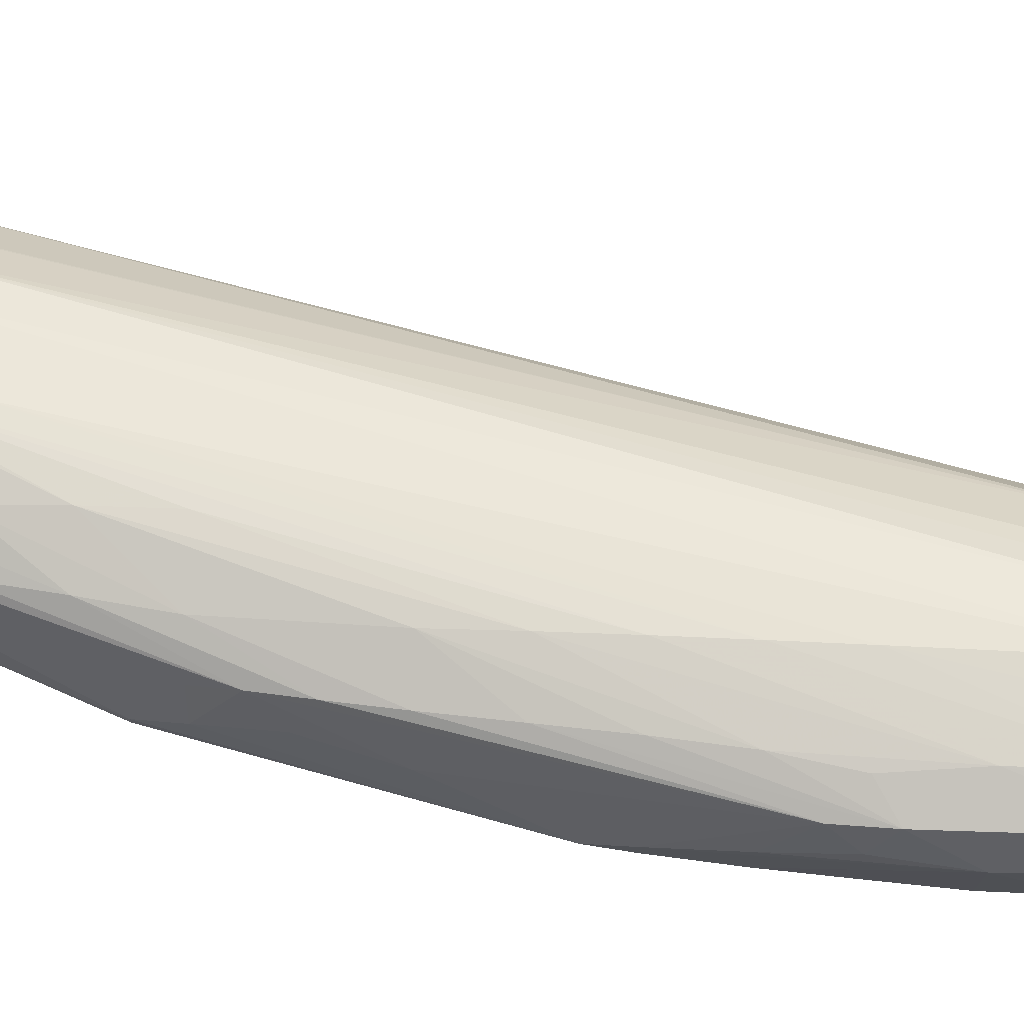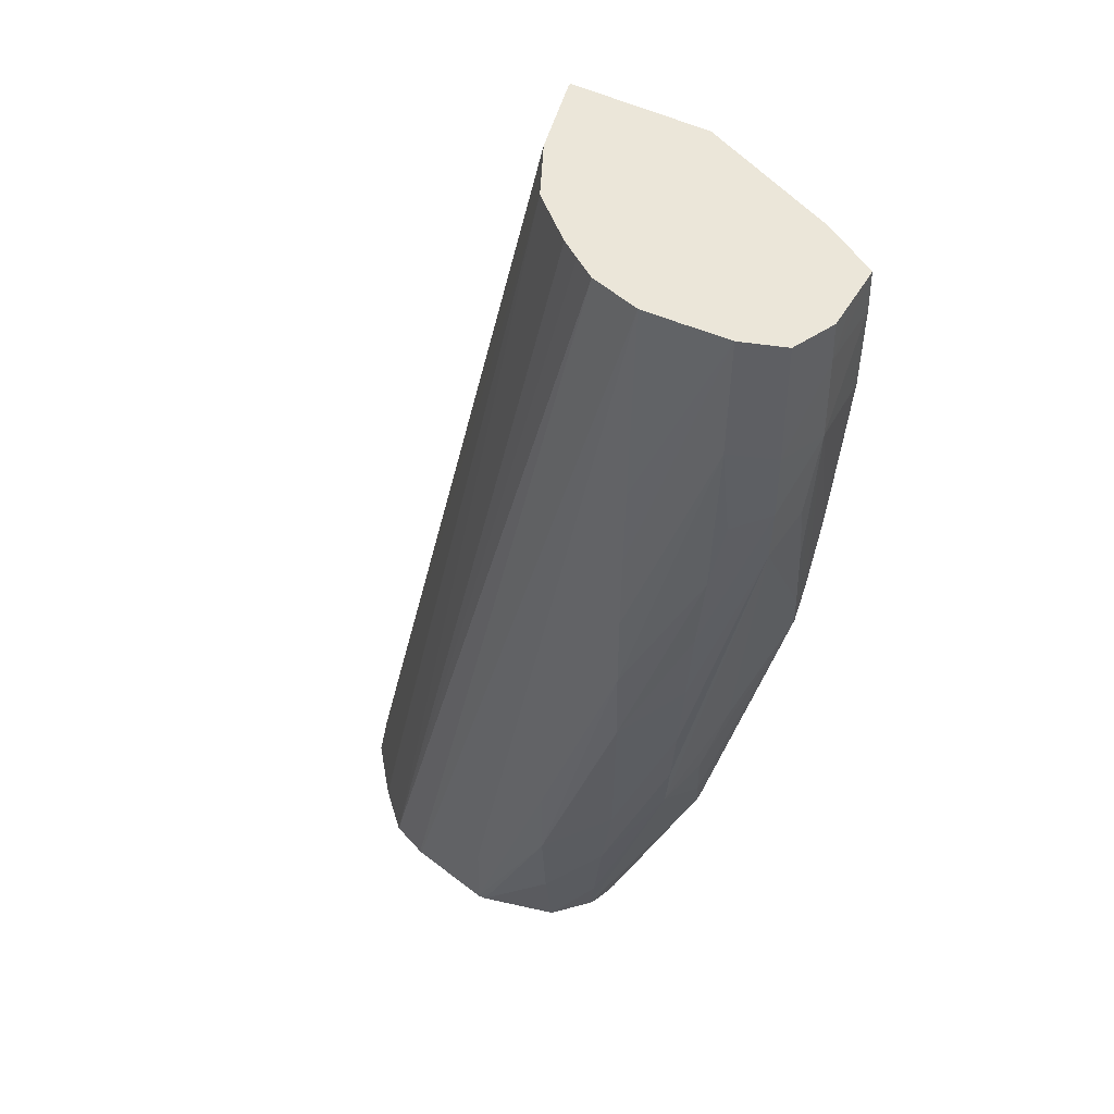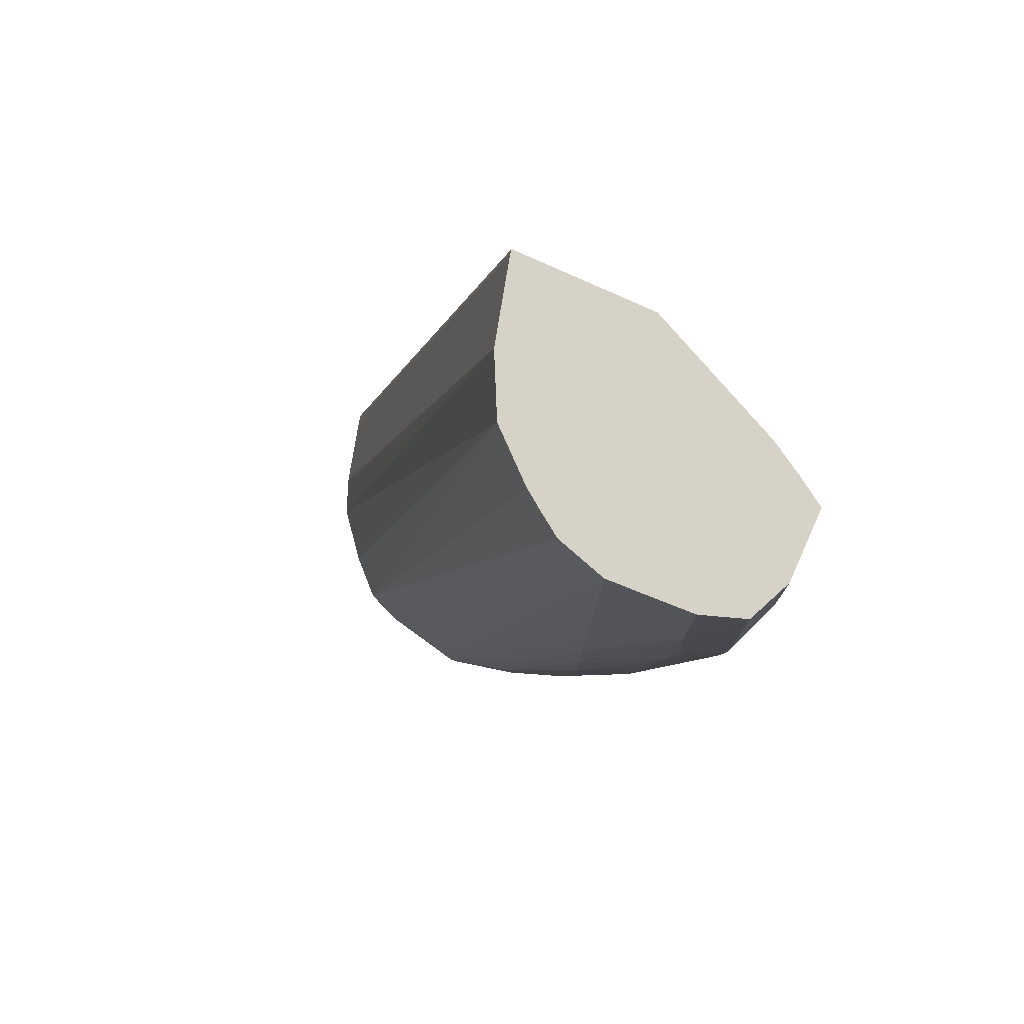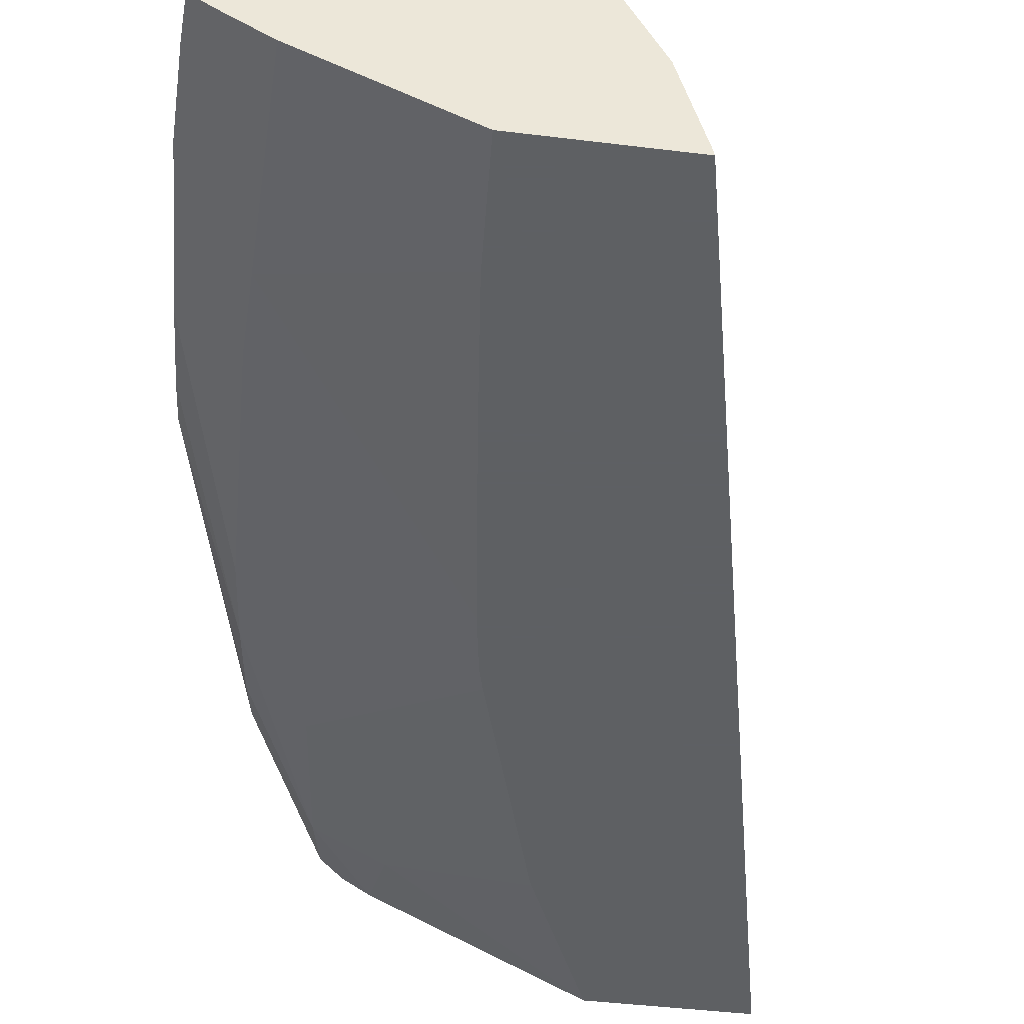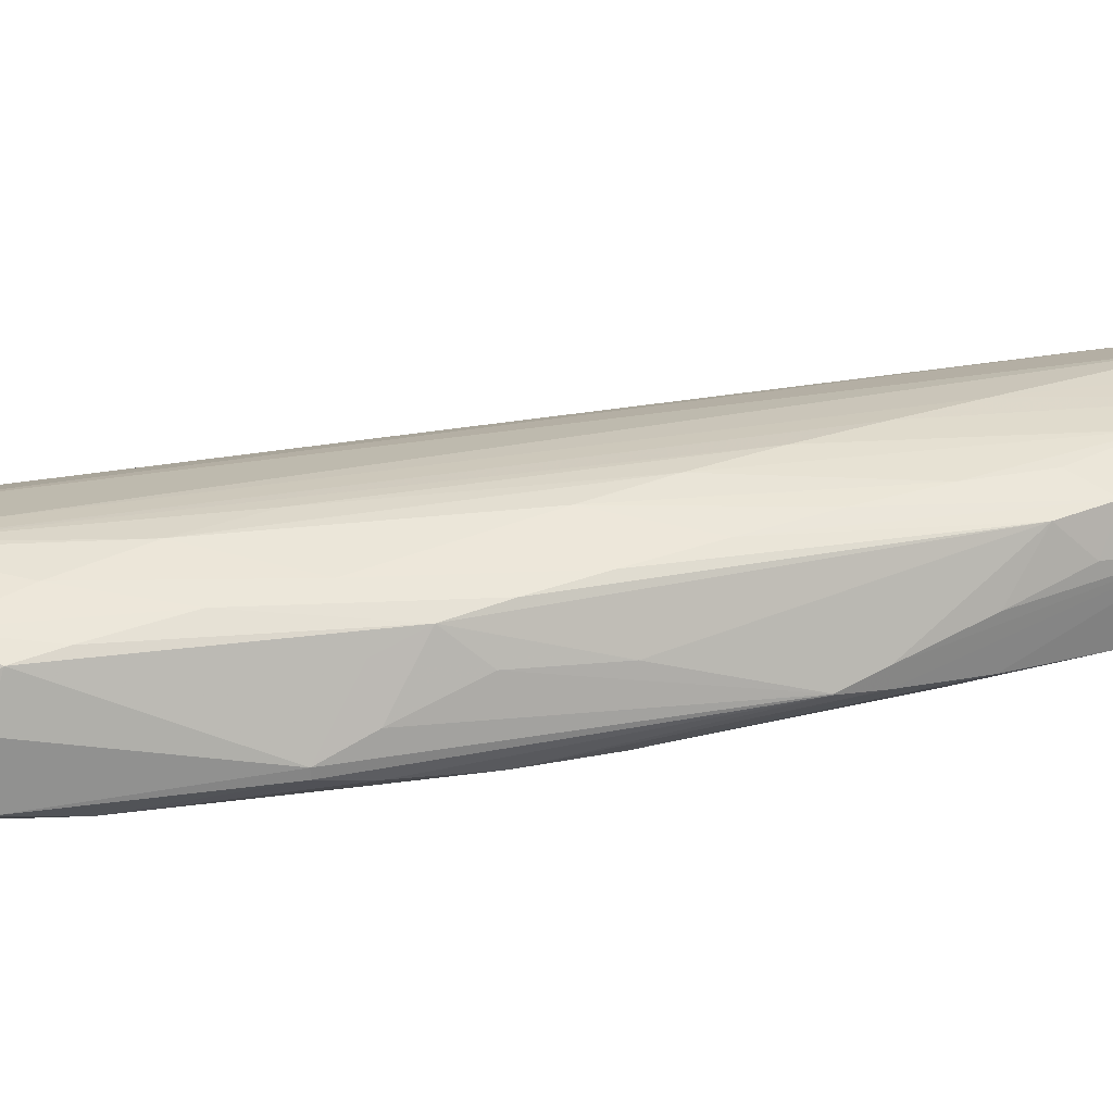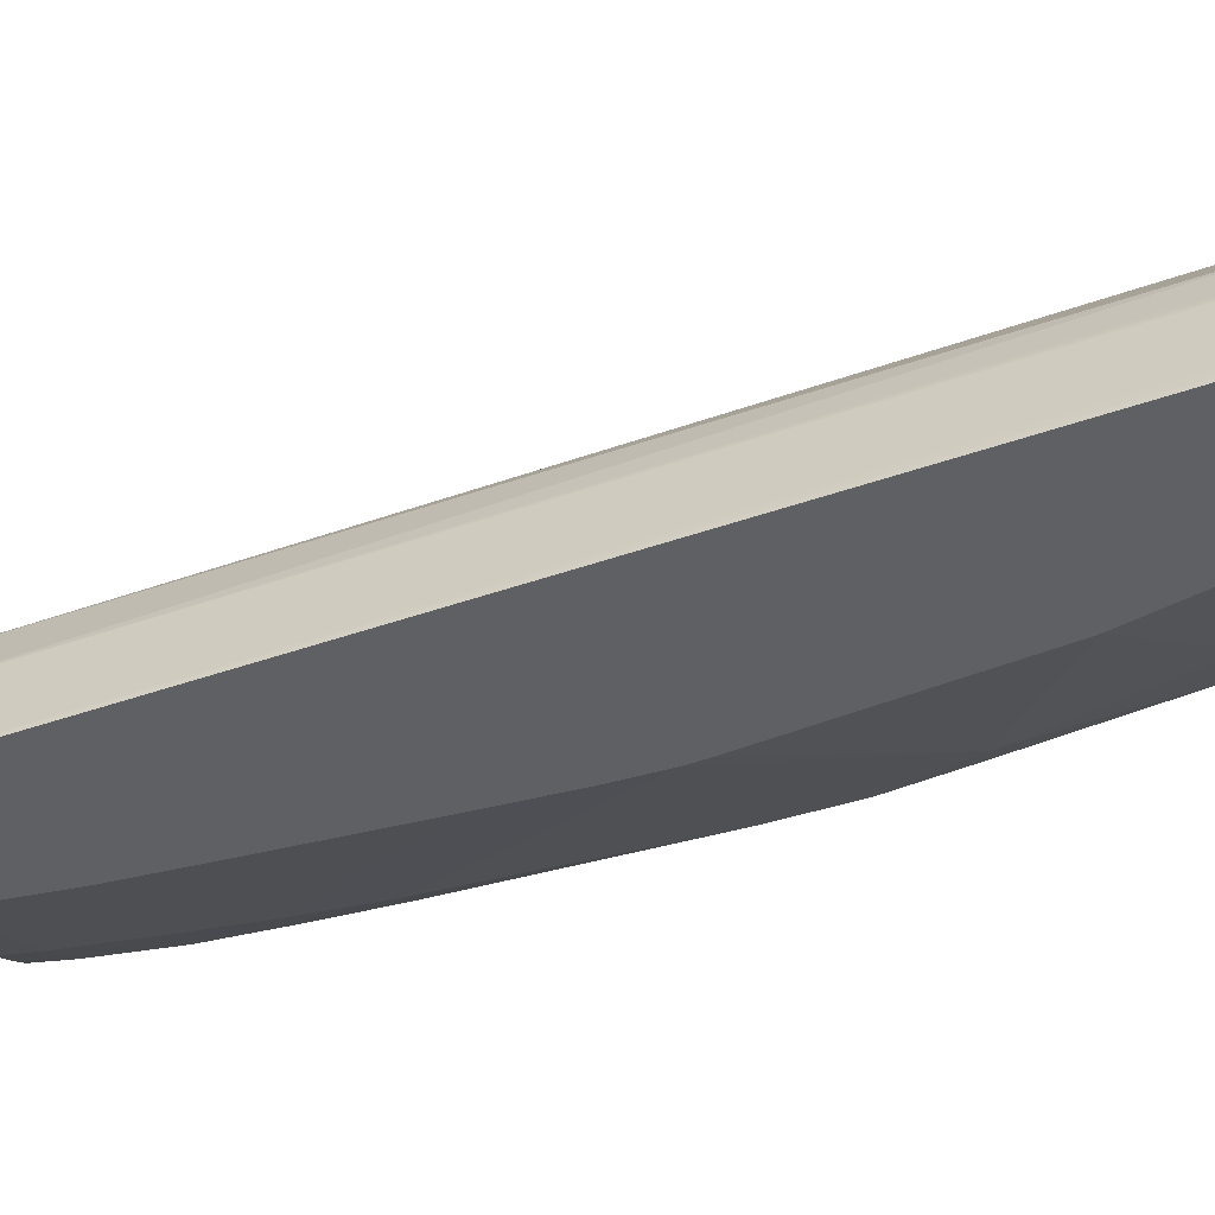
<metadata>
{"format":"obj","ext":"obj","renderer":"f3d","projection":"perspective","resolution":1024,"background":"white","views":[{"elev":69.8,"azim":92.0,"up":"+Z"},{"elev":48.2,"azim":29.5,"up":"+Y"},{"elev":78.4,"azim":24.5,"up":"+Y"},{"elev":-42.7,"azim":171.6,"up":"+Z"},{"elev":28.8,"azim":60.2,"up":"+Z"},{"elev":-42.2,"azim":-80.1,"up":"+Z"}]}
</metadata>
<code>
v 0.04848 -0.07434 0.04701
v 0.05326 -0.07434 0.04701
v 0.04851 -0.07434 0.04716
v 0.05572 -0.04375 0.04716
v 0.05569 -0.04375 0.04701
v 0.0592 -0.0719 0.04929
v 0.05937 -0.07434 0.04994
v 0.05553 -0.0691 0.04701
v 0.04858 -0.07434 0.04744
v 0.05645 -0.04375 0.04985
v 0.06018 -0.04375 0.04701
v 0.06123 -0.0719 0.05032
v 0.06189 -0.06653 0.04962
v 0.06016 -0.07434 0.05043
v 0.05562 -0.06887 0.04701
v 0.04921 -0.07434 0.04975
v 0.05742 -0.04375 0.05175
v 0.04925 -0.07434 0.04986
v 0.04932 -0.07434 0.05003
v 0.04977 -0.07434 0.05111
v 0.06457 -0.04375 0.04905
v 0.06457 -0.04502 0.04905
v 0.06457 -0.04771 0.04914
v 0.05989 -0.04754 0.04701
v 0.06084 -0.07397 0.05077
v 0.06388 -0.06384 0.05033
v 0.06352 -0.06653 0.05074
v 0.06329 -0.06804 0.05109
v 0.05795 -0.06115 0.04701
v 0.05813 -0.06046 0.04701
v 0.06418 -0.06115 0.05011
v 0.06052 -0.07434 0.05254
v 0.05893 -0.04375 0.0531
v 0.05109 -0.07434 0.05271
v 0.05114 -0.07434 0.05277
v 0.05236 -0.07434 0.05395
v 0.06561 -0.04375 0.04967
v 0.06654 -0.04502 0.05023
v 0.06653 -0.04771 0.0503
v 0.06457 -0.0504 0.04926
v 0.05954 -0.0504 0.04701
v 0.06077 -0.0738 0.05254
v 0.06329 -0.06804 0.05139
v 0.06604 -0.05578 0.05097
v 0.06592 -0.05715 0.05119
v 0.05846 -0.05856 0.04701
v 0.06457 -0.05308 0.04947
v 0.06622 -0.05308 0.05065
v 0.06032 -0.07434 0.05312
v 0.06055 -0.07326 0.05389
v 0.05956 -0.04375 0.05355
v 0.05361 -0.07434 0.05444
v 0.06027 -0.04375 0.05403
v 0.06651 -0.04375 0.05025
v 0.06656 -0.04502 0.05254
v 0.0666 -0.04771 0.05254
v 0.06637 -0.0504 0.05045
v 0.05886 -0.05562 0.04701
v 0.06352 -0.06653 0.05198
v 0.06296 -0.06653 0.05332
v 0.06592 -0.05715 0.05121
v 0.06604 -0.05578 0.05157
v 0.05921 -0.07434 0.05435
v 0.06077 -0.0719 0.05409
v 0.0632 -0.0651 0.05385
v 0.05368 -0.07434 0.05446
v 0.06189 -0.04375 0.05452
v 0.06652 -0.04375 0.05147
v 0.06652 -0.04375 0.05254
v 0.06594 -0.04375 0.0539
v 0.06599 -0.04771 0.05395
v 0.06599 -0.04985 0.05396
v 0.06633 -0.05061 0.05279
v 0.06622 -0.05308 0.05221
v 0.06387 -0.06406 0.05279
v 0.06461 -0.06115 0.05254
v 0.0659 -0.05164 0.05386
v 0.05677 -0.07434 0.05502
v 0.06119 -0.06922 0.05438
v 0.0592 -0.0719 0.05477
v 0.06343 -0.06331 0.05406
v 0.05651 -0.07434 0.05504
v 0.05651 -0.0719 0.05495
v 0.06189 -0.0504 0.05479
v 0.06315 -0.04375 0.05446
v 0.06521 -0.04375 0.05416
v 0.06457 -0.04771 0.0545
v 0.06483 -0.05061 0.0544
v 0.06439 -0.05308 0.0545
v 0.06412 -0.05578 0.05447
v 0.0639 -0.05846 0.05437
v 0.06366 -0.06115 0.05423
v 0.0592 -0.06922 0.05502
v 0.06162 -0.06653 0.05452
v 0.0592 -0.06653 0.05503
v 0.06189 -0.05578 0.05497
v 0.06189 -0.05308 0.05489
v 0.06457 -0.04375 0.05439
v 0.06189 -0.05846 0.05498
v 0.06189 -0.06115 0.0549
f 1 2 7
f 1 7 14
f 1 14 32
f 1 32 49
f 1 49 63
f 1 63 78
f 1 78 82
f 1 82 66
f 1 66 52
f 1 52 36
f 1 36 35
f 1 35 34
f 1 34 20
f 1 20 19
f 1 19 18
f 1 18 16
f 1 16 9
f 1 9 3
f 1 3 4
f 1 4 5
f 1 5 11
f 1 11 24
f 1 24 41
f 1 41 58
f 1 58 46
f 1 46 30
f 1 30 29
f 1 29 15
f 1 15 8
f 1 8 2
f 2 6 7
f 2 8 6
f 3 9 4
f 4 10 17
f 4 17 33
f 4 33 51
f 4 51 53
f 4 53 67
f 4 67 85
f 4 85 98
f 4 98 86
f 4 86 70
f 4 70 69
f 4 69 68
f 4 68 54
f 4 54 37
f 4 37 21
f 4 21 11
f 4 11 5
f 4 9 10
f 6 12 7
f 6 8 13
f 6 13 12
f 7 12 14
f 8 15 13
f 9 16 10
f 10 16 18
f 10 18 19
f 10 19 20
f 10 20 17
f 11 21 22
f 11 22 23
f 11 23 24
f 12 25 14
f 12 13 26
f 12 26 27
f 12 27 28
f 12 28 25
f 13 15 29
f 13 29 30
f 13 30 31
f 13 31 26
f 14 25 32
f 17 20 34
f 17 34 35
f 17 35 36
f 17 36 33
f 21 37 22
f 22 37 38
f 22 38 39
f 22 39 23
f 23 39 40
f 23 40 24
f 24 40 41
f 25 42 32
f 25 28 43
f 25 43 42
f 26 31 44
f 26 44 45
f 26 45 27
f 27 45 28
f 28 45 61
f 28 61 43
f 30 46 47
f 30 47 31
f 31 47 48
f 31 48 44
f 32 42 50
f 32 50 49
f 33 36 51
f 36 52 53
f 36 53 51
f 37 54 38
f 38 55 56
f 38 56 39
f 38 54 55
f 39 56 48
f 39 48 57
f 39 57 47
f 39 47 40
f 40 47 46
f 40 46 58
f 40 58 41
f 42 43 50
f 43 59 60
f 43 60 50
f 43 61 59
f 44 48 56
f 44 56 62
f 44 62 61
f 44 61 45
f 47 57 48
f 49 50 63
f 50 64 63
f 50 60 65
f 50 65 64
f 52 66 67
f 52 67 53
f 54 68 55
f 55 68 69
f 55 69 70
f 55 70 71
f 55 71 56
f 56 71 72
f 56 72 73
f 56 73 74
f 56 74 62
f 59 75 65
f 59 65 60
f 59 61 75
f 61 62 76
f 61 76 75
f 62 74 77
f 62 77 76
f 63 64 79
f 63 79 80
f 63 80 78
f 64 65 79
f 65 75 76
f 65 76 77
f 65 77 81
f 65 81 79
f 66 82 83
f 66 83 67
f 67 84 85
f 67 83 84
f 70 86 87
f 70 87 71
f 71 87 72
f 72 87 88
f 72 88 89
f 72 89 90
f 72 90 91
f 72 91 77
f 72 77 73
f 73 77 74
f 77 91 92
f 77 92 81
f 78 80 93
f 78 93 82
f 79 81 94
f 79 94 80
f 80 94 93
f 81 92 94
f 82 93 95
f 82 95 96
f 82 96 97
f 82 97 83
f 83 97 84
f 84 97 98
f 84 98 85
f 86 98 87
f 87 98 97
f 87 97 96
f 87 96 99
f 87 99 89
f 87 89 88
f 89 99 100
f 89 100 90
f 90 100 91
f 91 100 92
f 92 100 94
f 93 94 100
f 93 100 99
f 93 99 95
f 95 99 96

</code>
